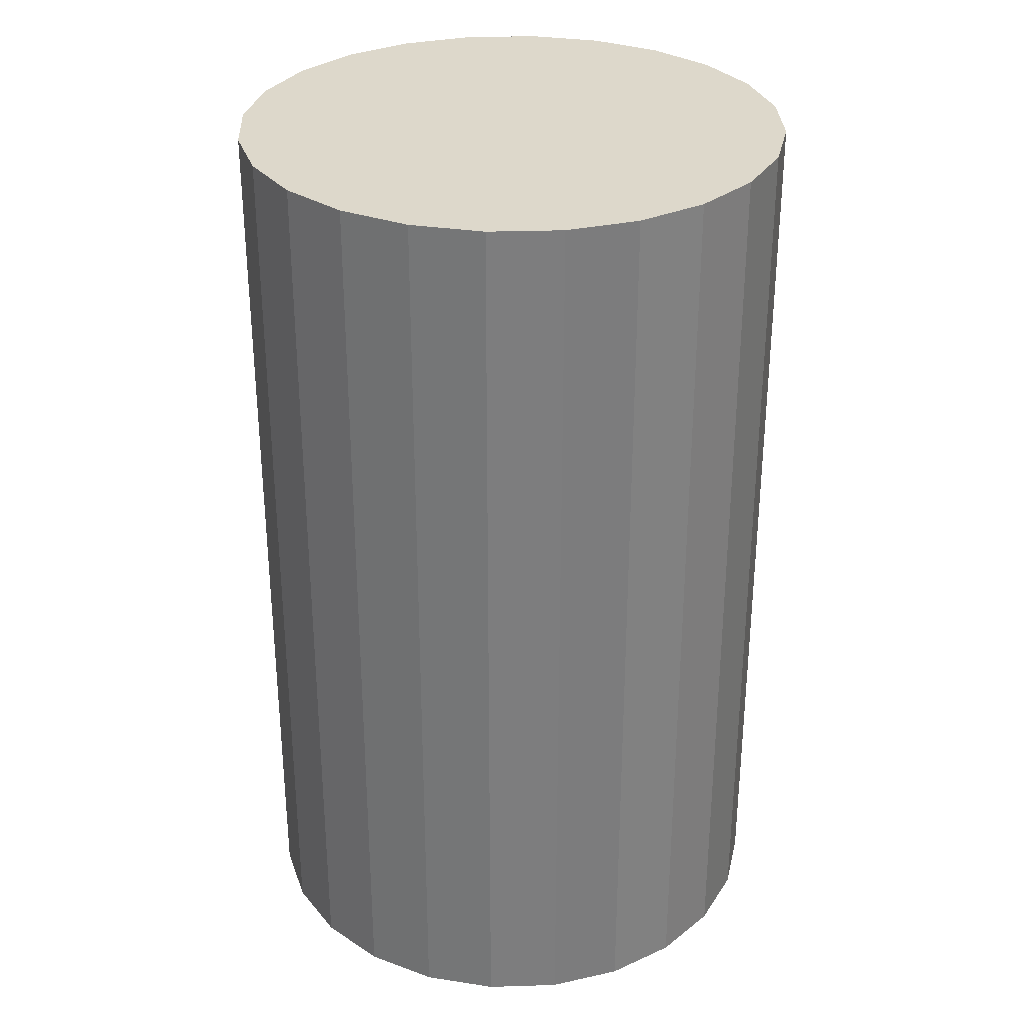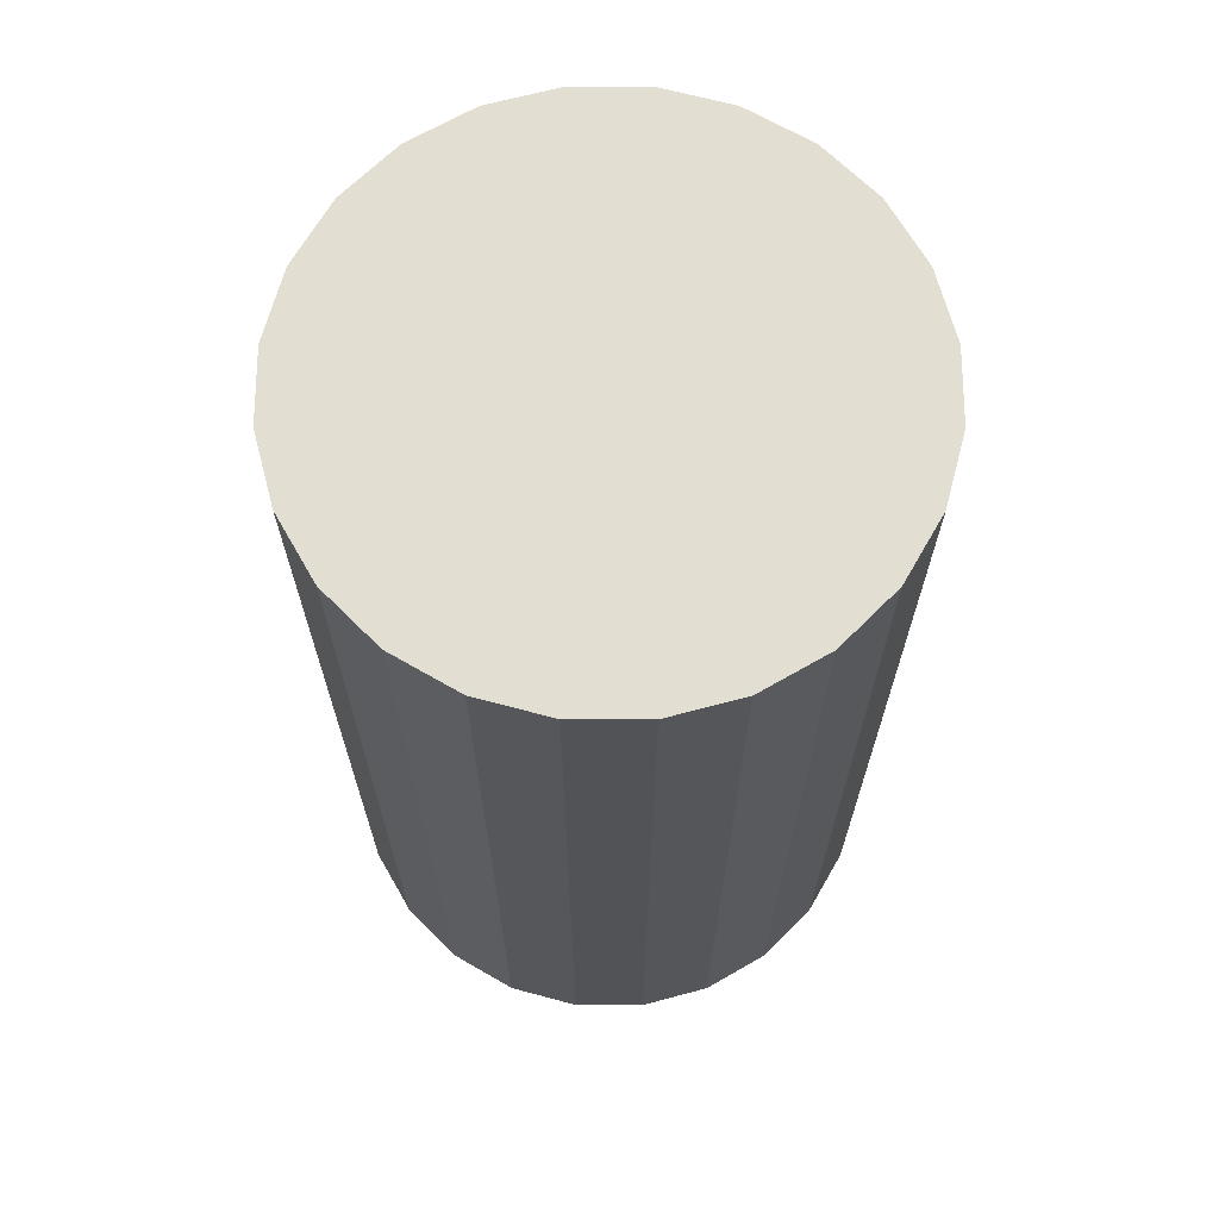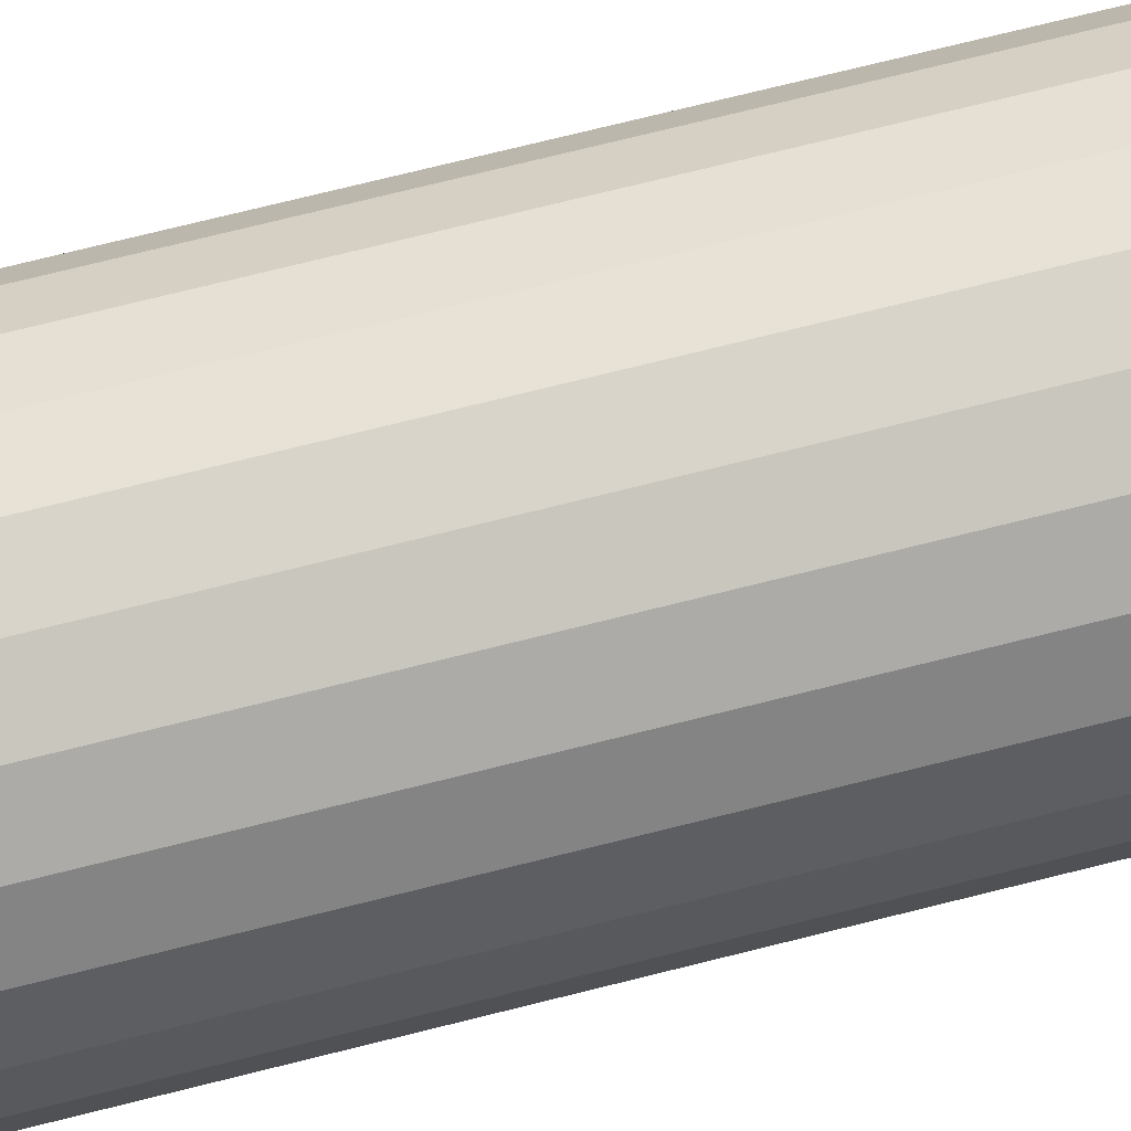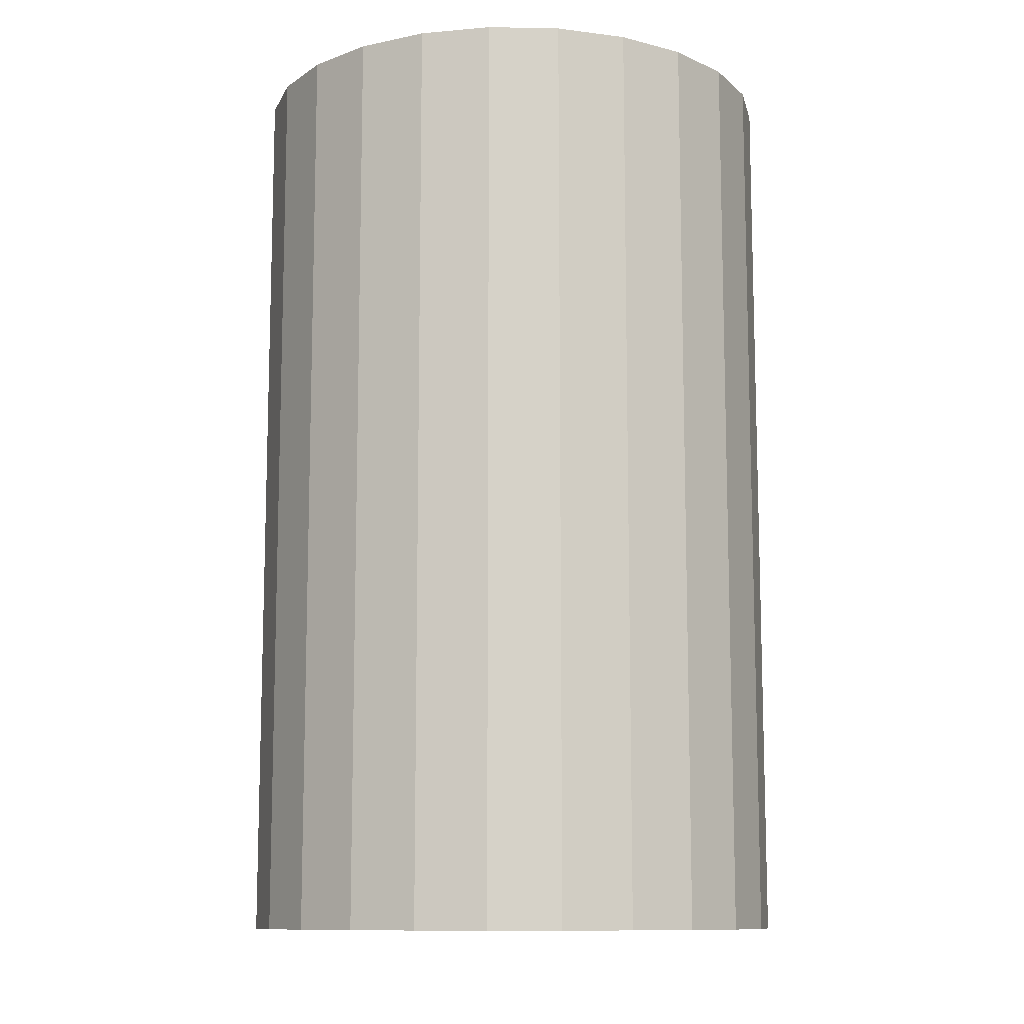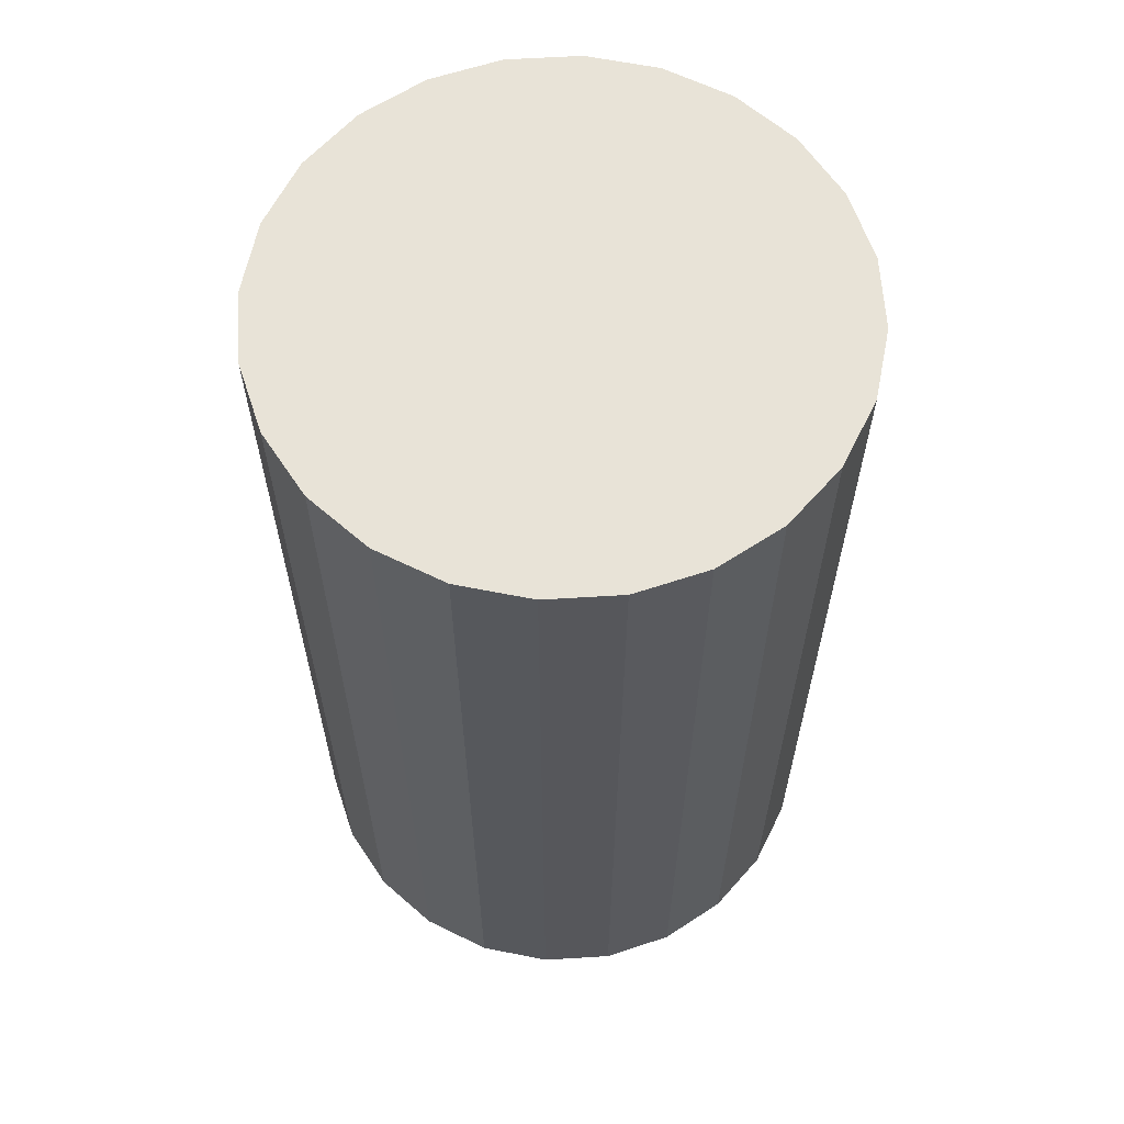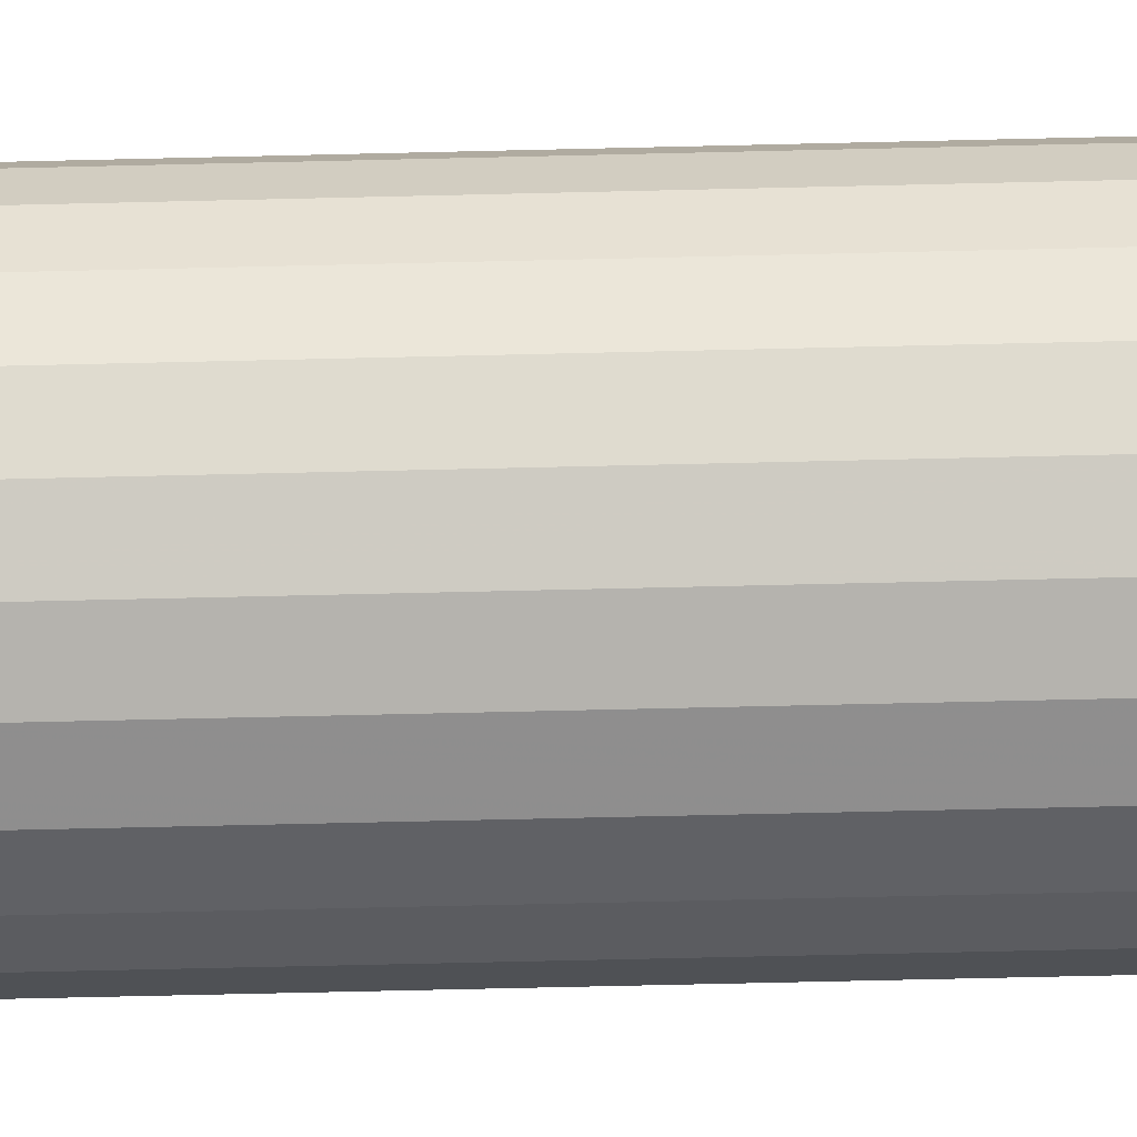
<metadata>
{"format":"obj","ext":"obj","renderer":"f3d","projection":"perspective","resolution":1024,"background":"white","views":[{"elev":31.1,"azim":-148.0,"up":"+Z"},{"elev":67.9,"azim":4.6,"up":"+Z"},{"elev":79.4,"azim":76.3,"up":"+Y"},{"elev":-10.9,"azim":122.0,"up":"+Z"},{"elev":62.3,"azim":-164.0,"up":"+Z"},{"elev":-75.4,"azim":91.3,"up":"+Y"}]}
</metadata>
<code>
v -0.03261 -0.01665 0.06103
v -0.03261 -0.01665 -0.06103
v 0.007644 -0.03581 0.06103
v 0.007644 -0.03581 -0.06103
v 0.01665 -0.03261 0.06103
v 0.01665 -0.03261 -0.06103
v -0.02453 0.02719 0.06103
v -0.02453 0.02719 -0.06103
v 0.02719 0.02453 0.06103
v 0.02719 0.02453 -0.06103
v 0.03484 -0.01129 0.06103
v 0.03484 -0.01129 -0.06103
v -0.03657 0.001885 0.06103
v -0.03657 0.001885 -0.06103
v -0.03073 0.01992 0.06103
v -0.03073 0.01992 -0.06103
v -0.01129 -0.03484 0.06103
v -0.01129 -0.03484 -0.06103
v 0.001885 0.03657 0.06103
v 0.001885 0.03657 -0.06103
v -0.03581 -0.007644 0.06103
v -0.03581 -0.007644 -0.06103
v -0.01992 -0.03073 0.06103
v -0.01992 -0.03073 -0.06103
v 0.03073 -0.01992 0.06103
v 0.03073 -0.01992 -0.06103
v -0.001885 -0.03657 0.06103
v -0.001885 -0.03657 -0.06103
v 0.03581 0.007644 0.06103
v 0.03581 0.007644 -0.06103
v 0.03657 -0.001885 0.06103
v 0.03657 -0.001885 -0.06103
v -0.03484 0.01129 0.06103
v -0.03484 0.01129 -0.06103
v 0.01992 0.03073 0.06103
v 0.01992 0.03073 -0.06103
v 0.01129 0.03484 0.06103
v 0.01129 0.03484 -0.06103
v -0.02719 -0.02453 0.06103
v -0.02719 -0.02453 -0.06103
v 0.02453 -0.02719 0.06103
v 0.02453 -0.02719 -0.06103
v -0.01665 0.03261 0.06103
v -0.01665 0.03261 -0.06103
v -0.007644 0.03581 0.06103
v -0.007644 0.03581 -0.06103
v 0.03261 0.01665 0.06103
v 0.03261 0.01665 -0.06103
f 43 8 7
f 7 16 15
f 15 34 33
f 8 43 44
f 16 7 8
f 34 15 16
f 14 33 34
f 46 43 45
f 43 46 44
f 33 14 13
f 19 46 45
f 14 21 13
f 46 19 20
f 21 14 22
f 19 38 20
f 22 1 21
f 38 19 37
f 1 22 2
f 37 36 38
f 2 39 1
f 36 37 35
f 39 2 40
f 35 10 36
f 40 23 39
f 10 35 9
f 23 40 24
f 9 48 10
f 24 17 23
f 48 9 47
f 17 24 18
f 47 30 48
f 18 27 17
f 30 47 29
f 27 18 28
f 29 32 30
f 28 3 27
f 32 29 31
f 3 28 4
f 31 12 32
f 4 5 3
f 12 31 11
f 5 4 6
f 25 12 11
f 6 41 5
f 12 25 26
f 41 6 42
f 42 25 41
f 25 42 26
f 7 43 15
f 33 15 43
f 7 8 43
f 15 16 7
f 33 34 15
f 45 33 43
f 44 43 8
f 8 7 16
f 16 15 34
f 34 33 14
f 13 33 45
f 45 43 46
f 44 46 43
f 44 16 8
f 8 16 44
f 16 44 34
f 34 44 16
f 13 14 33
f 34 46 14
f 14 46 34
f 19 13 45
f 45 46 19
f 34 44 46
f 46 44 34
f 13 21 14
f 14 46 20
f 20 46 14
f 21 13 19
f 20 19 46
f 22 14 21
f 14 20 22
f 22 20 14
f 37 21 19
f 20 38 19
f 21 1 22
f 22 20 38
f 38 20 22
f 1 21 37
f 37 19 38
f 2 22 1
f 22 38 2
f 2 38 22
f 35 1 37
f 38 36 37
f 1 39 2
f 2 38 36
f 36 38 2
f 39 1 35
f 35 37 36
f 40 2 39
f 2 36 40
f 40 36 2
f 9 39 35
f 36 10 35
f 39 23 40
f 40 36 10
f 10 36 40
f 23 39 9
f 9 35 10
f 24 40 23
f 40 10 24
f 24 10 40
f 47 23 9
f 10 48 9
f 23 17 24
f 24 10 48
f 48 10 24
f 17 23 47
f 47 9 48
f 18 24 17
f 24 48 18
f 18 48 24
f 29 17 47
f 48 30 47
f 17 27 18
f 18 48 30
f 30 48 18
f 27 17 29
f 29 47 30
f 28 18 27
f 18 30 28
f 28 30 18
f 31 27 29
f 30 32 29
f 27 3 28
f 28 30 32
f 32 30 28
f 3 27 31
f 31 29 32
f 4 28 3
f 28 32 4
f 4 32 28
f 11 3 31
f 32 12 31
f 3 5 4
f 4 32 12
f 12 32 4
f 5 3 11
f 11 31 12
f 6 4 5
f 4 12 6
f 6 12 4
f 25 5 11
f 11 12 25
f 5 41 6
f 6 12 26
f 26 12 6
f 41 5 25
f 26 25 12
f 42 6 41
f 6 26 42
f 42 26 6
f 41 25 42
f 26 42 25
f 15 43 7
f 43 15 33
f 43 33 45
f 45 33 13
f 45 13 19
f 19 13 21
f 19 21 37
f 37 21 1
f 37 1 35
f 35 1 39
f 35 39 9
f 9 39 23
f 9 23 47
f 47 23 17
f 47 17 29
f 29 17 27
f 29 27 31
f 31 27 3
f 31 3 11
f 11 3 5
f 11 5 25
f 25 5 41

</code>
